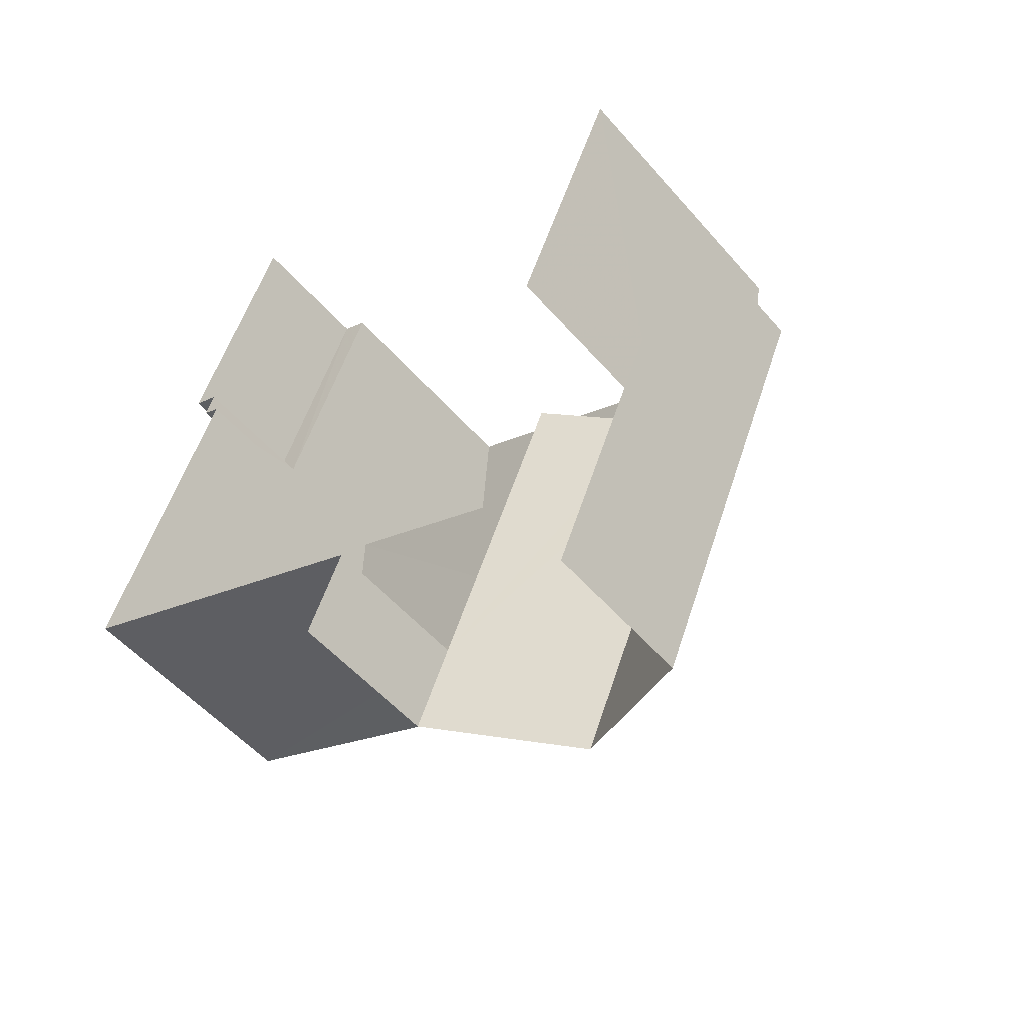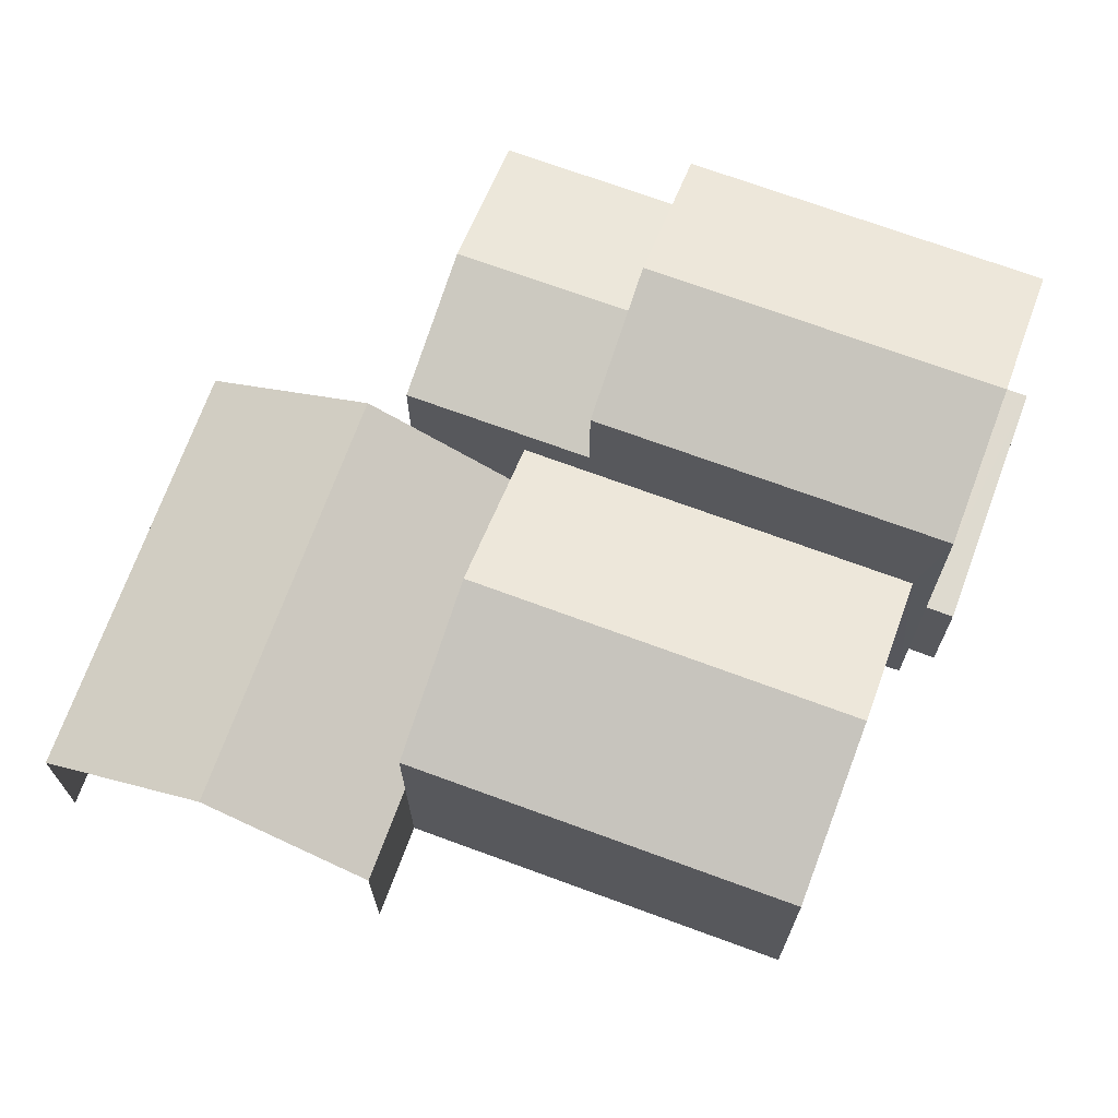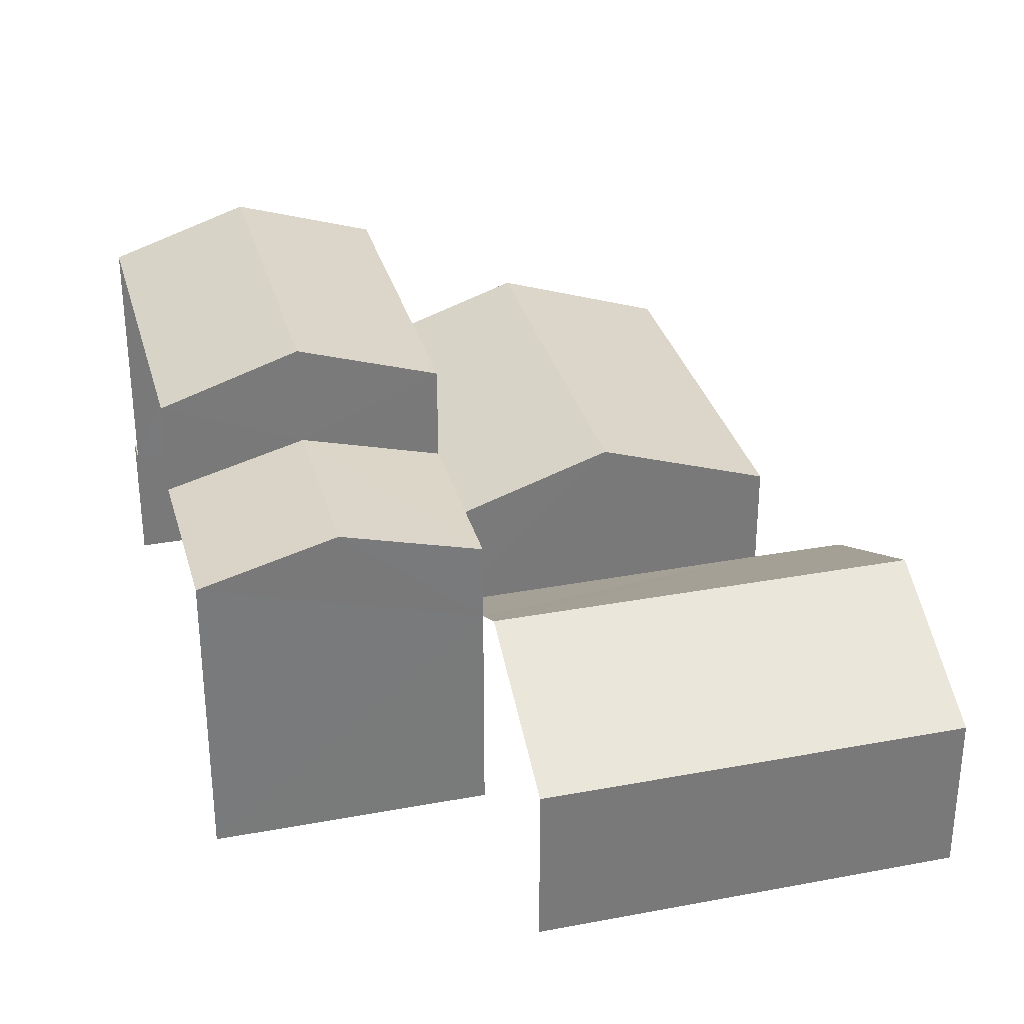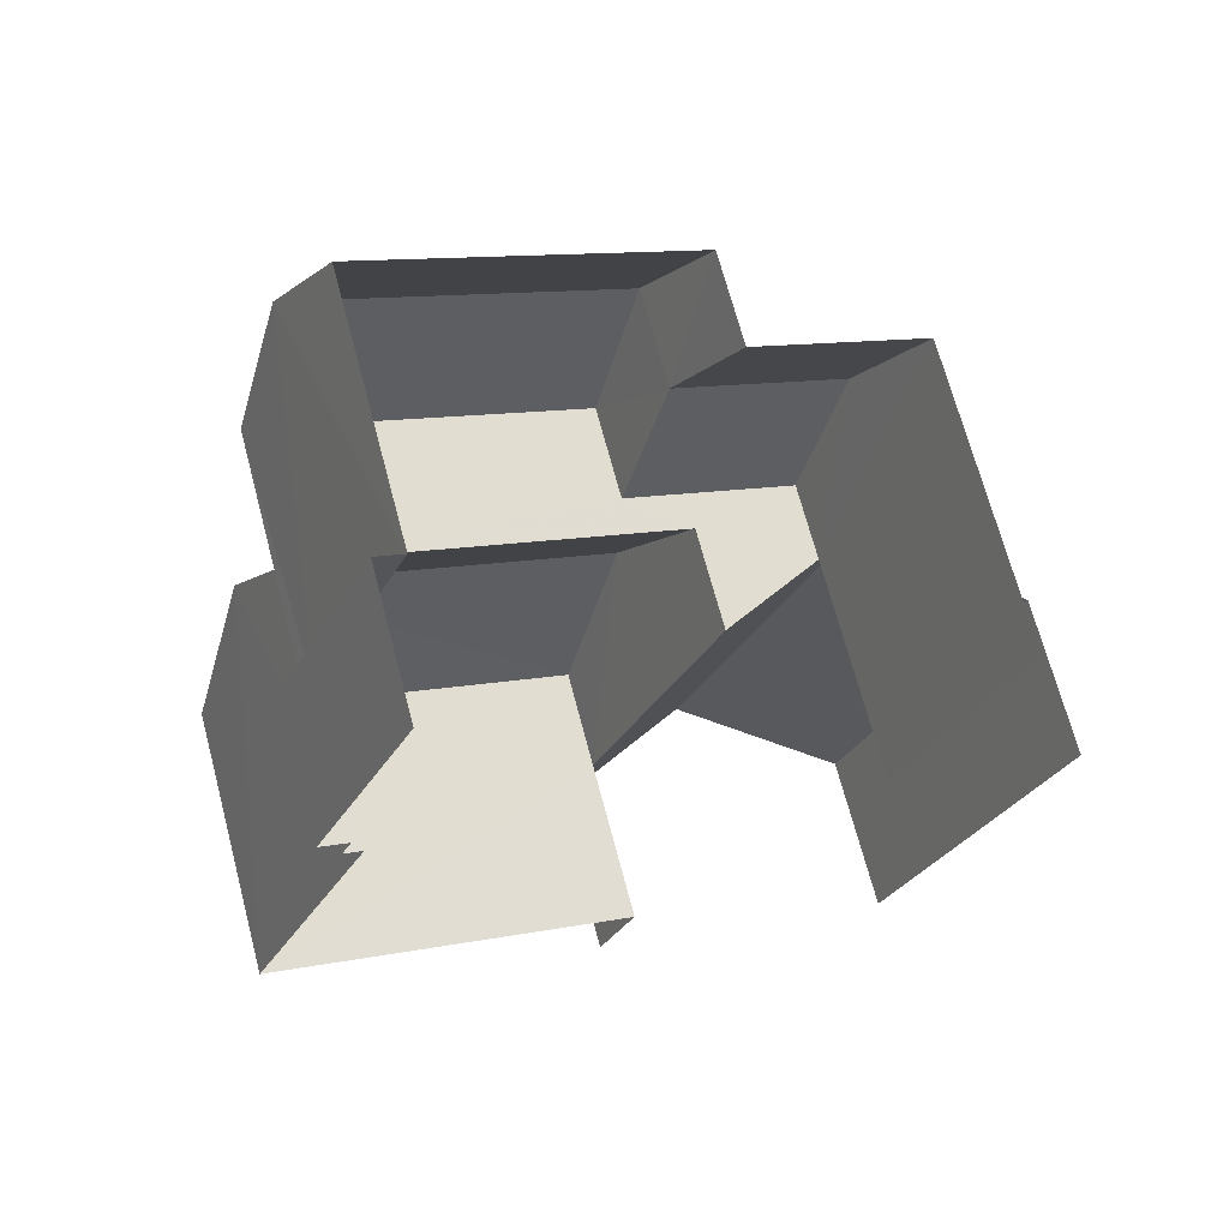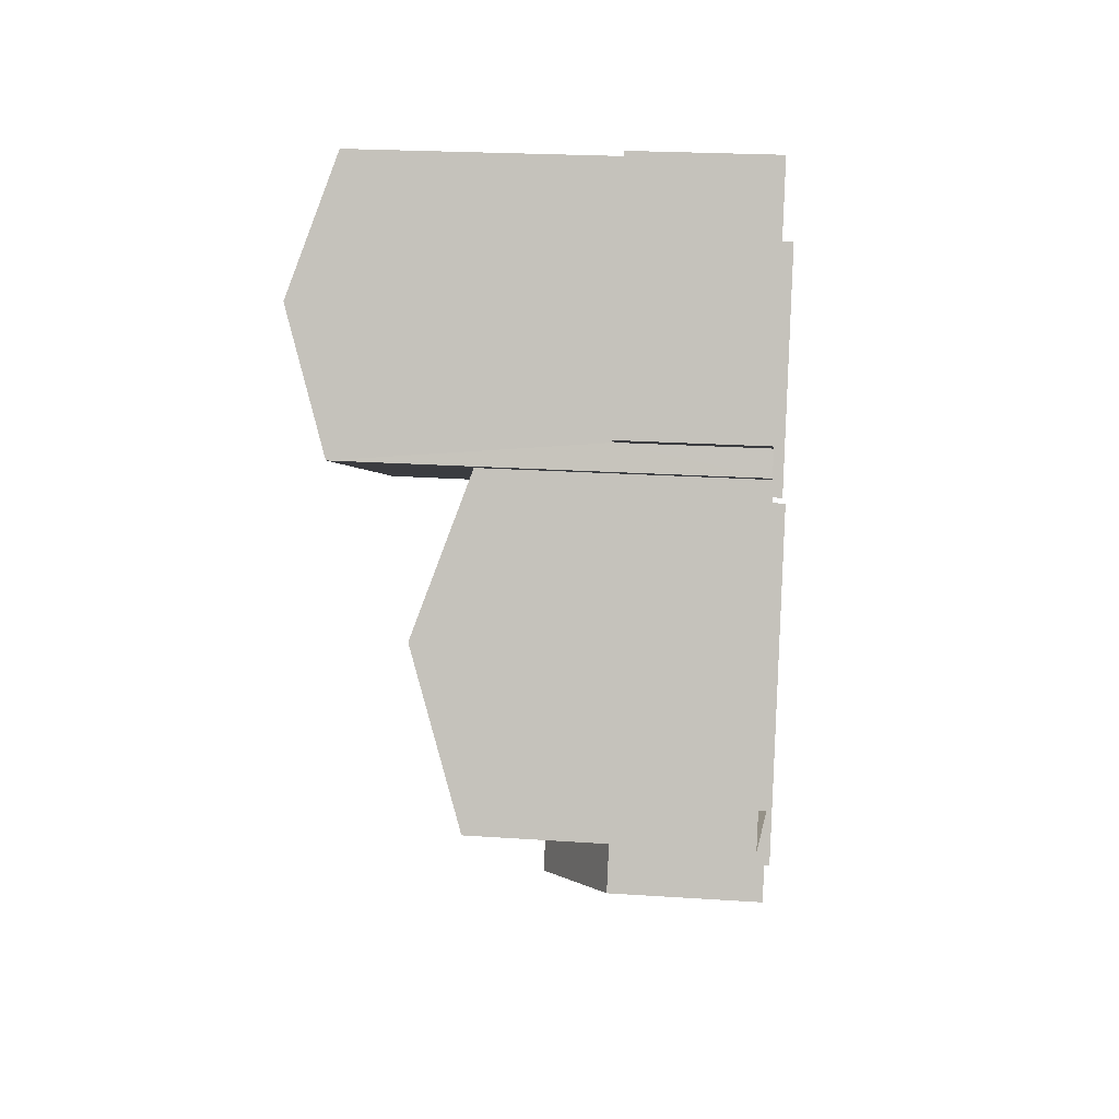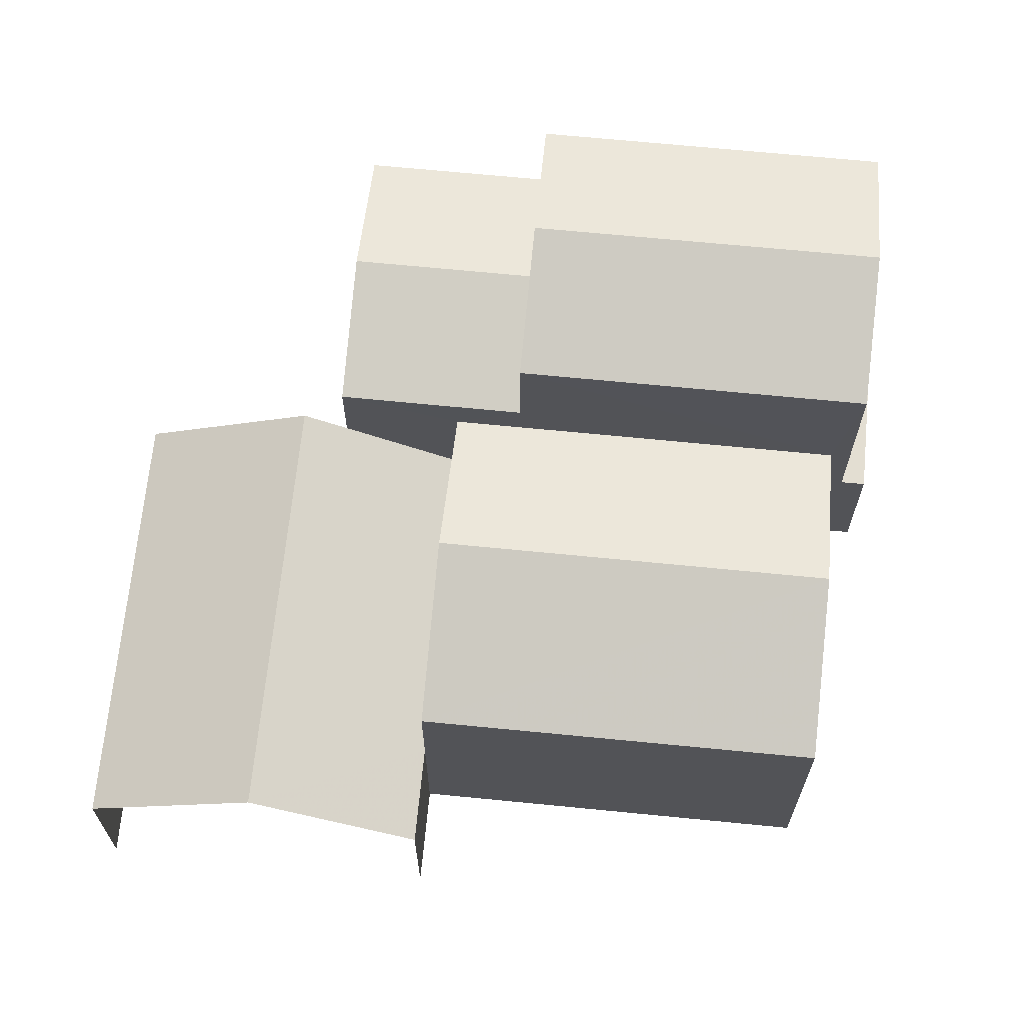
<metadata>
{"format":"obj","ext":"obj","renderer":"f3d","projection":"perspective","resolution":1024,"background":"white","views":[{"elev":-51.8,"azim":-140.8,"up":"+Y"},{"elev":71.0,"azim":42.9,"up":"+Z"},{"elev":32.3,"azim":-82.1,"up":"+Z"},{"elev":69.3,"azim":165.1,"up":"+Y"},{"elev":22.4,"azim":96.6,"up":"+Y"},{"elev":67.5,"azim":28.3,"up":"+Z"}]}
</metadata>
<code>
v -2.252e+05 -1.279e+05 12.68
v -2.252e+05 -1.279e+05 12.68
v -2.252e+05 -1.279e+05 12.68
v -2.252e+05 -1.279e+05 12.69
v -2.252e+05 -1.279e+05 12.68
v -2.252e+05 -1.279e+05 12.68
v -2.252e+05 -1.279e+05 12.68
v -2.252e+05 -1.279e+05 12.69
v -2.252e+05 -1.279e+05 12.69
v -2.252e+05 -1.279e+05 12.68
v -2.252e+05 -1.279e+05 12.68
v -2.252e+05 -1.279e+05 12.68
v -2.253e+05 -1.279e+05 12.69
v -2.252e+05 -1.279e+05 20.58
v -2.252e+05 -1.279e+05 19.71
v -2.252e+05 -1.279e+05 19.71
v -2.252e+05 -1.279e+05 20.58
v -2.252e+05 -1.279e+05 19.71
v -2.252e+05 -1.279e+05 19.71
v -2.252e+05 -1.279e+05 15.93
v -2.252e+05 -1.279e+05 15.93
v -2.252e+05 -1.279e+05 15.93
v -2.252e+05 -1.279e+05 15.93
v -2.252e+05 -1.279e+05 16.46
v -2.252e+05 -1.279e+05 17.89
v -2.252e+05 -1.279e+05 16.46
v -2.252e+05 -1.279e+05 18.42
v -2.252e+05 -1.279e+05 18.43
v -2.252e+05 -1.279e+05 16.46
v -2.252e+05 -1.279e+05 18.79
v -2.252e+05 -1.279e+05 18.79
v -2.252e+05 -1.279e+05 20.09
v -2.252e+05 -1.279e+05 20.09
v -2.252e+05 -1.279e+05 21.9
v -2.252e+05 -1.279e+05 21.9
v -2.252e+05 -1.279e+05 22.94
v -2.252e+05 -1.279e+05 22.94
v -2.252e+05 -1.279e+05 21.9
v -2.252e+05 -1.279e+05 21.9
v -2.252e+05 -1.279e+05 18.87
v -2.252e+05 -1.279e+05 18.87
v -2.252e+05 -1.279e+05 16.46
v -2.253e+05 -1.279e+05 16.46
f 1 2 3
f 4 5 6
f 1 7 5
f 8 4 9
f 10 11 12
f 11 2 1
f 12 8 13
f 12 5 4
f 11 1 5
f 12 4 8
f 11 5 12
f 10 19 11
f 2 11 23
f 2 23 22
f 38 18 39
f 11 19 18
f 23 18 38
f 23 11 18
f 42 8 28
f 8 9 28
f 9 29 28
f 25 12 43
f 25 43 27
f 12 13 43
f 14 15 16
f 14 17 15
f 17 18 19
f 17 14 18
f 20 21 22
f 23 20 22
f 24 25 26
f 25 27 26
f 26 28 29
f 26 27 28
f 30 31 32
f 33 30 32
f 34 35 36
f 37 34 36
f 38 39 37
f 36 38 37
f 40 41 33
f 32 40 33
f 27 42 28
f 27 43 42
f 21 3 2
f 22 21 2
f 10 25 19
f 19 25 17
f 12 25 10
f 17 25 15
f 20 3 21
f 20 1 3
f 35 40 7
f 7 40 5
f 35 34 40
f 24 41 25
f 25 41 15
f 41 16 15
f 34 16 40
f 41 40 16
f 42 13 8
f 42 43 13
f 31 6 32
f 6 5 32
f 5 40 32
f 4 6 26
f 26 31 30
f 26 6 31
f 39 18 14
f 39 14 37
f 14 34 37
f 14 16 34
f 7 1 20
f 7 20 35
f 35 20 36
f 20 23 36
f 23 38 36
f 41 24 33
f 24 26 33
f 26 30 33
f 4 29 9
f 4 26 29

</code>
